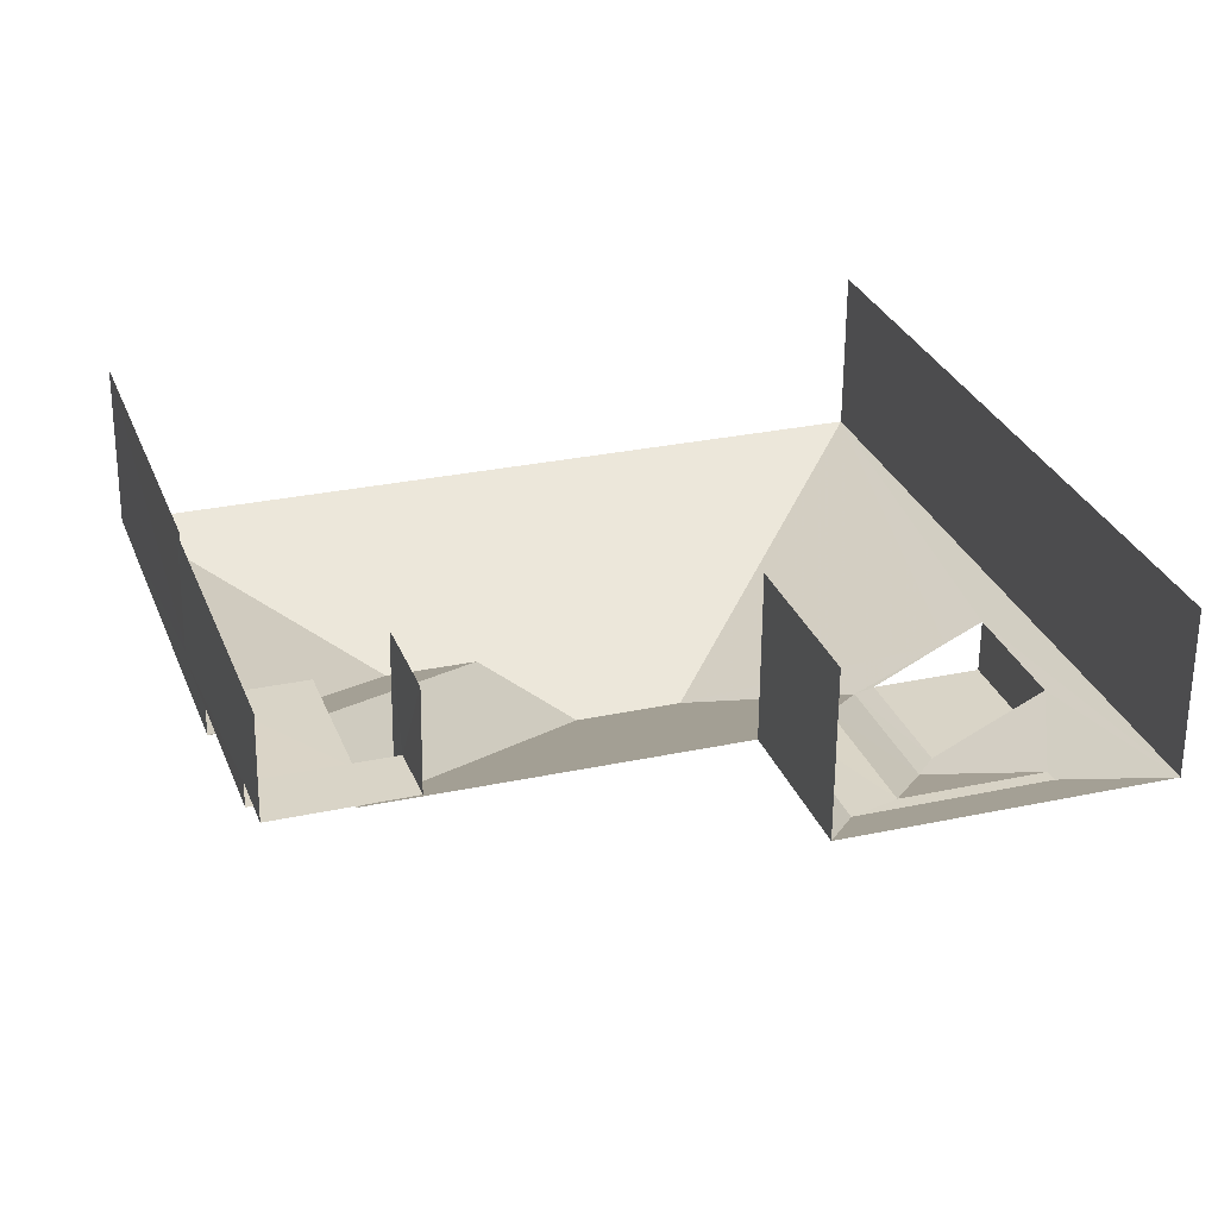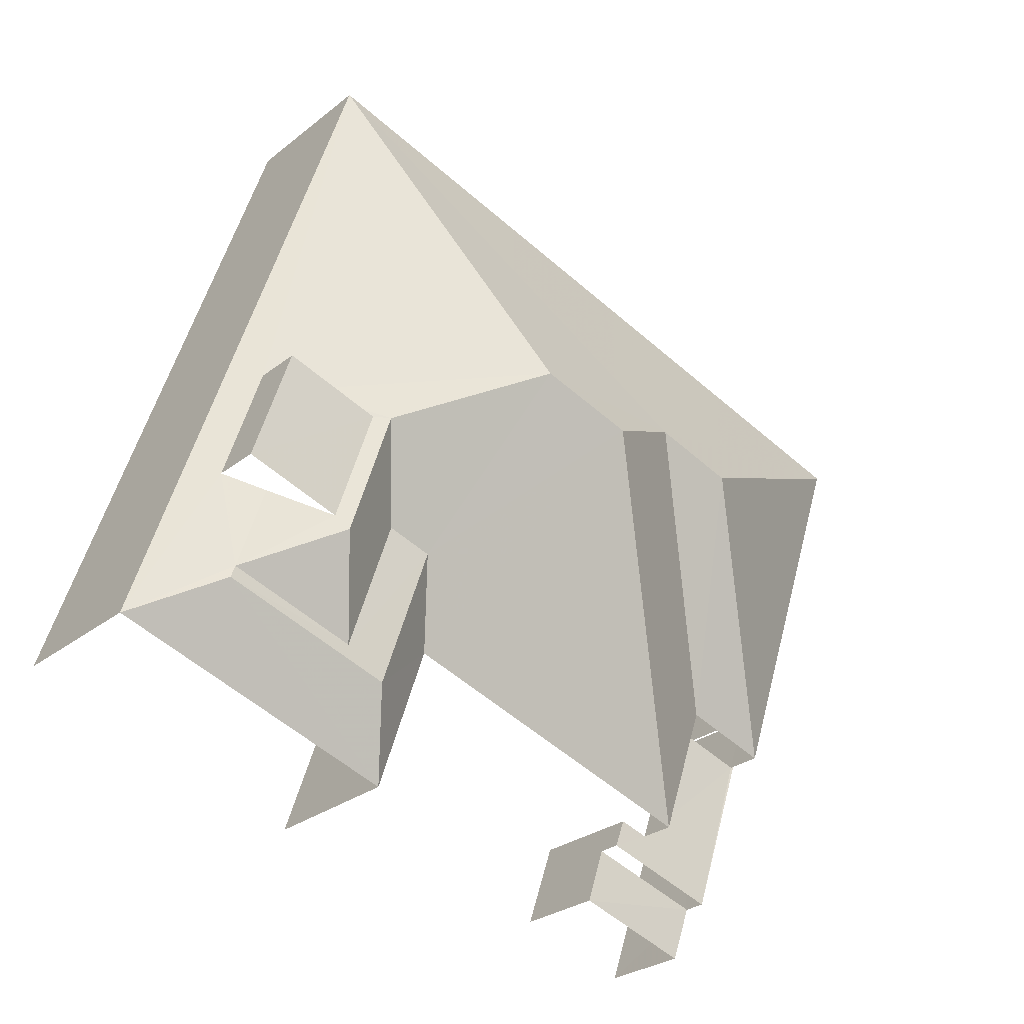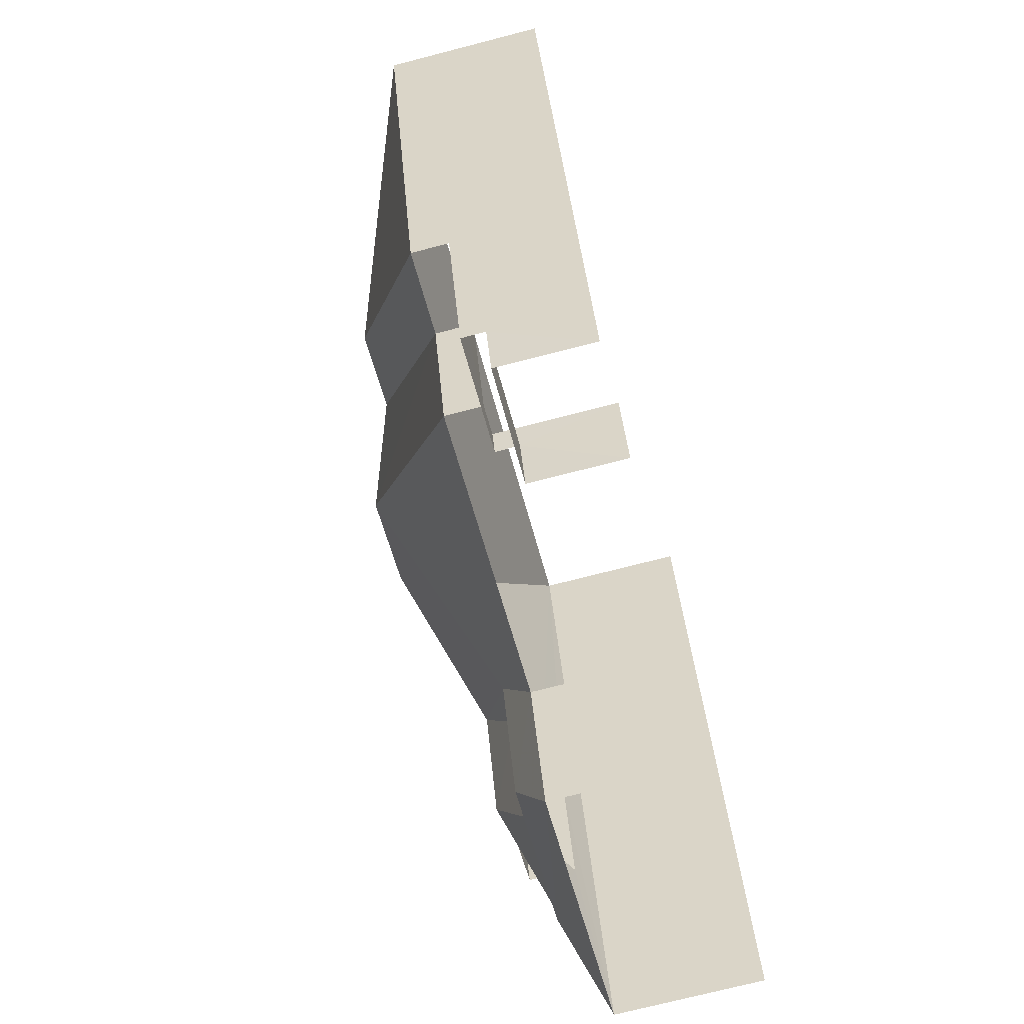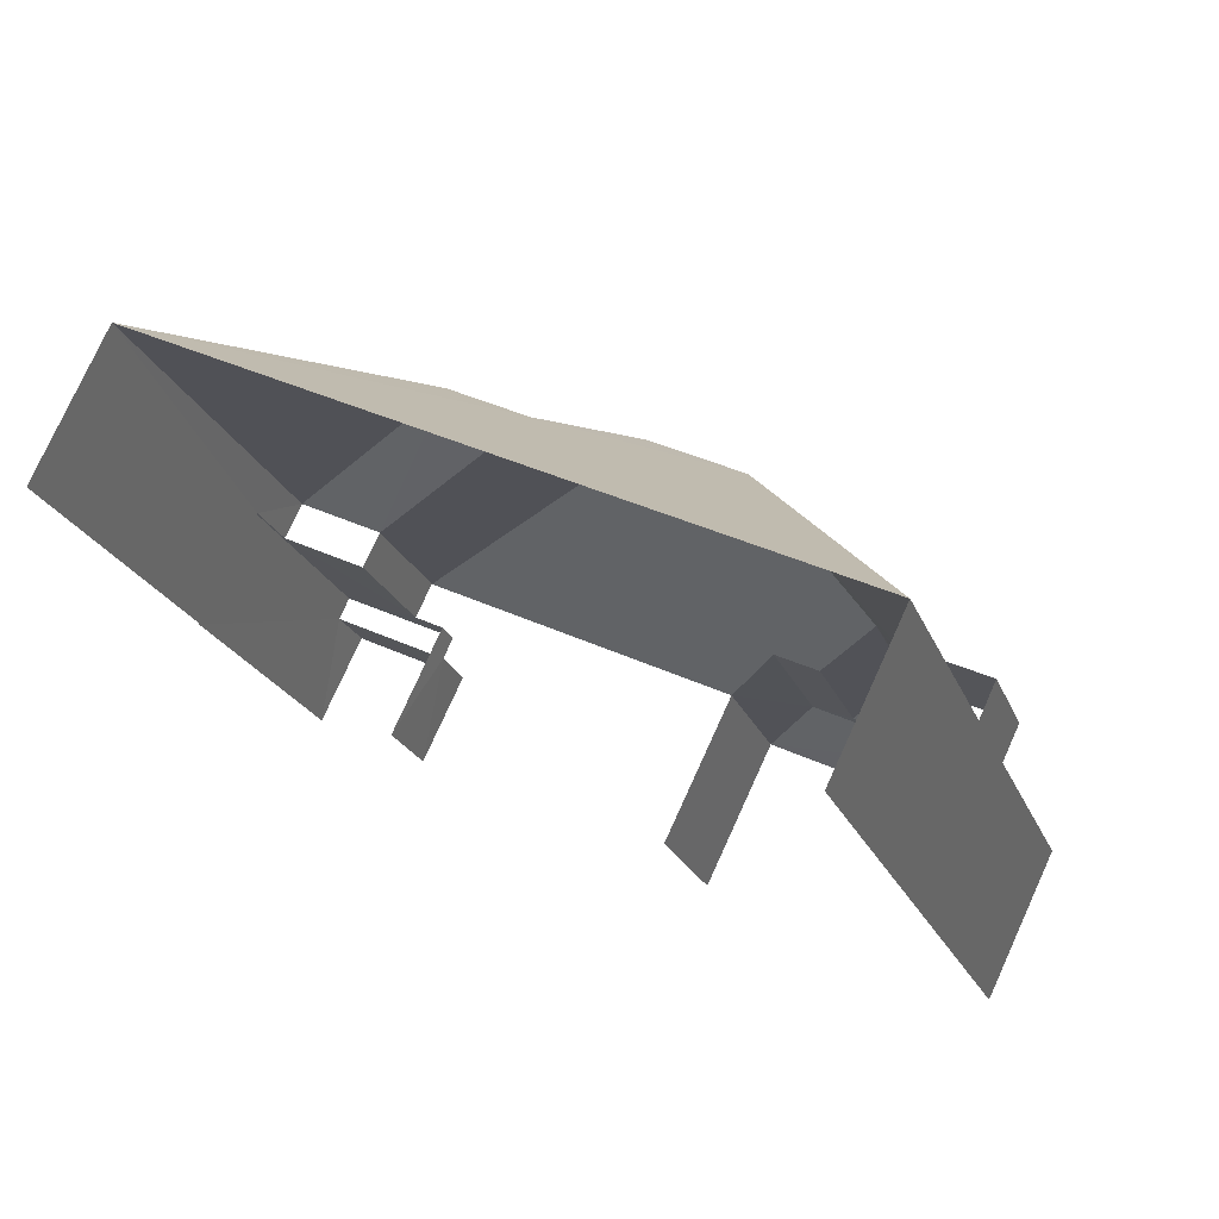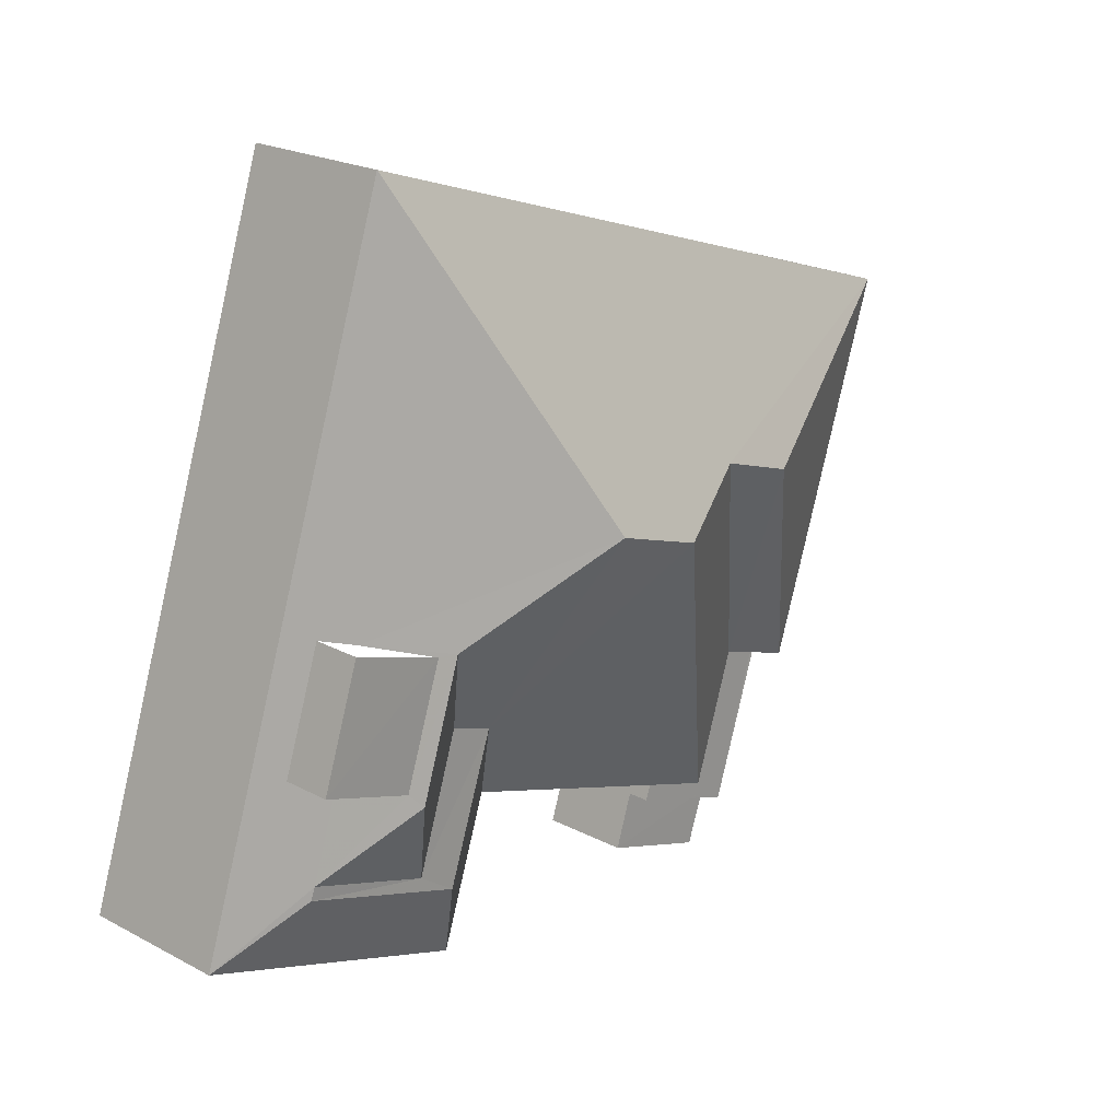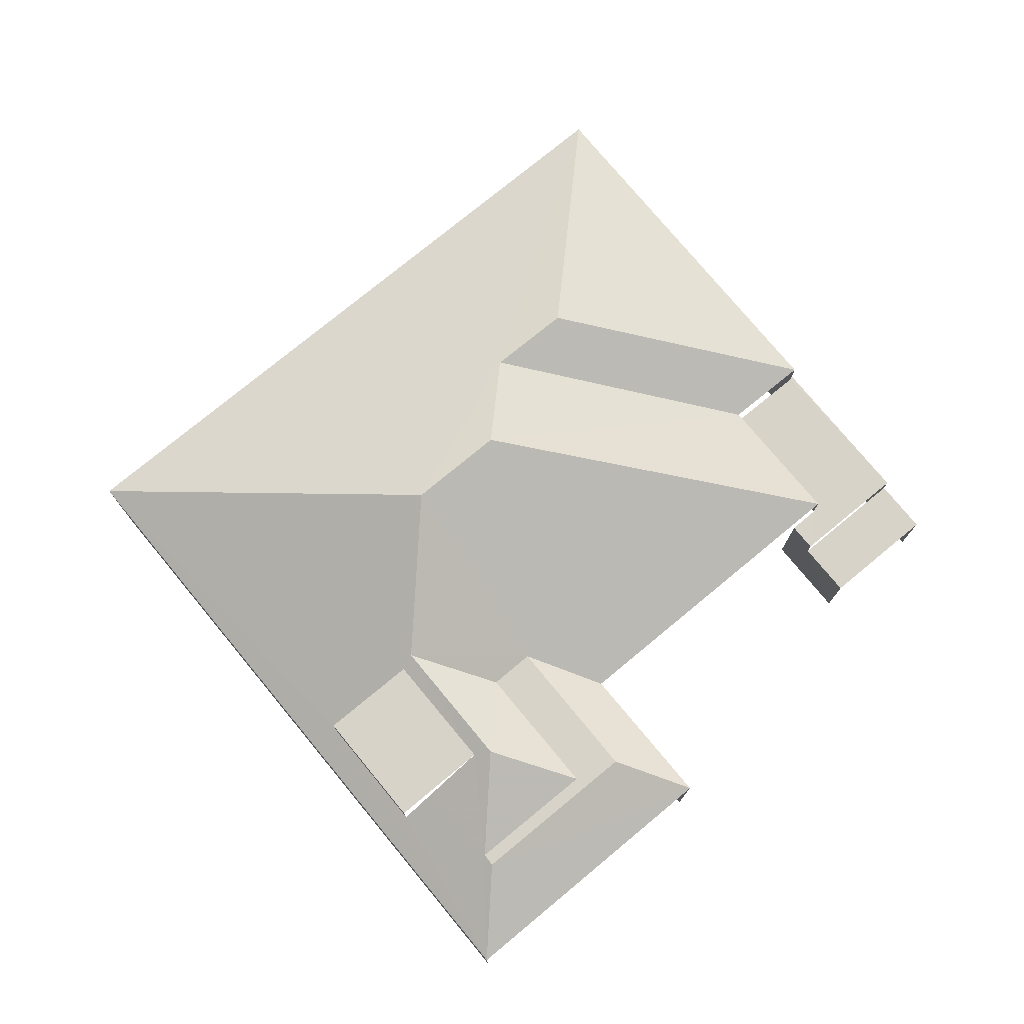
<metadata>
{"format":"obj","ext":"obj","renderer":"f3d","projection":"perspective","resolution":1024,"background":"white","views":[{"elev":-61.2,"azim":179.6,"up":"+Y"},{"elev":-27.1,"azim":-39.3,"up":"+Y"},{"elev":-72.2,"azim":104.4,"up":"+Y"},{"elev":77.4,"azim":-155.5,"up":"+Y"},{"elev":21.5,"azim":-46.8,"up":"+Y"},{"elev":76.1,"azim":-58.0,"up":"+Z"}]}
</metadata>
<code>
v -2.244e+05 -1.28e+05 14.34
v -2.244e+05 -1.28e+05 14.34
v -2.244e+05 -1.28e+05 14.34
v -2.244e+05 -1.28e+05 14.34
v -2.244e+05 -1.28e+05 14.34
v -2.244e+05 -1.28e+05 14.34
v -2.244e+05 -1.28e+05 14.34
v -2.244e+05 -1.28e+05 14.34
v -2.244e+05 -1.28e+05 14.34
v -2.244e+05 -1.28e+05 14.34
v -2.244e+05 -1.28e+05 18.93
v -2.244e+05 -1.28e+05 18.09
v -2.244e+05 -1.28e+05 18.09
v -2.244e+05 -1.28e+05 18.93
v -2.244e+05 -1.28e+05 18.93
v -2.244e+05 -1.28e+05 19.84
v -2.244e+05 -1.28e+05 18.93
v -2.244e+05 -1.28e+05 19.65
v -2.244e+05 -1.28e+05 19.65
v -2.244e+05 -1.28e+05 19.65
v -2.244e+05 -1.28e+05 19.65
v -2.244e+05 -1.28e+05 18.93
v -2.244e+05 -1.28e+05 18.09
v -2.244e+05 -1.28e+05 21.26
v -2.244e+05 -1.28e+05 20.4
v -2.244e+05 -1.28e+05 18.09
v -2.244e+05 -1.28e+05 18.09
v -2.244e+05 -1.28e+05 21.26
v -2.244e+05 -1.28e+05 20.4
v -2.244e+05 -1.28e+05 18.93
v -2.244e+05 -1.28e+05 19.84
v -2.244e+05 -1.28e+05 18.09
v -2.244e+05 -1.28e+05 18.09
v -2.244e+05 -1.28e+05 18.09
v -2.244e+05 -1.28e+05 18.86
v -2.244e+05 -1.28e+05 18.45
v -2.244e+05 -1.28e+05 18.45
v -2.244e+05 -1.28e+05 18.93
v -2.244e+05 -1.28e+05 16.63
v -2.244e+05 -1.28e+05 16.63
v -2.244e+05 -1.28e+05 16.63
v -2.244e+05 -1.28e+05 16.63
v -2.244e+05 -1.28e+05 17.19
v -2.244e+05 -1.28e+05 17.19
v -2.244e+05 -1.28e+05 17.19
v -2.244e+05 -1.28e+05 17.19
v -2.244e+05 -1.28e+05 17.19
v -2.244e+05 -1.28e+05 17.19
v -2.244e+05 -1.28e+05 17.19
v -2.244e+05 -1.28e+05 17.19
f 1 2 3
f 4 1 3
f 1 5 2
f 6 7 8
f 9 6 8
f 1 4 9
f 7 10 8
f 9 8 1
f 35 36 21
f 20 35 21
f 1 43 13
f 13 43 32
f 1 8 43
f 32 43 45
f 42 46 44
f 42 39 46
f 50 49 6
f 9 50 6
f 47 34 33
f 47 48 34
f 18 38 19
f 18 37 38
f 23 2 5
f 12 23 5
f 27 4 3
f 26 27 3
f 41 10 7
f 41 40 10
f 11 12 13
f 14 11 13
f 15 16 17
f 18 19 20
f 21 18 20
f 22 12 11
f 22 23 12
f 24 25 26
f 26 25 27
f 24 28 25
f 27 25 29
f 30 16 15
f 30 31 16
f 14 13 28
f 31 30 14
f 13 32 28
f 24 31 14
f 24 14 28
f 33 34 29
f 25 33 29
f 28 32 33
f 25 28 33
f 35 24 26
f 35 31 24
f 19 16 31
f 26 23 36
f 22 17 23
f 17 16 19
f 35 26 36
f 35 20 31
f 20 19 31
f 36 23 37
f 17 37 23
f 38 17 19
f 38 37 17
f 27 29 34
f 39 40 41
f 39 42 40
f 43 44 45
f 44 46 45
f 47 45 48
f 48 46 49
f 48 49 50
f 45 46 48
f 14 15 11
f 11 15 22
f 14 30 15
f 22 15 17
f 49 39 6
f 6 39 7
f 49 46 39
f 7 39 41
f 10 42 8
f 8 42 43
f 10 40 42
f 43 42 44
f 18 36 37
f 18 21 36
f 9 4 50
f 4 27 50
f 50 34 48
f 50 27 34
f 5 13 12
f 5 1 13
f 47 33 32
f 45 47 32
f 3 23 26
f 3 2 23

</code>
